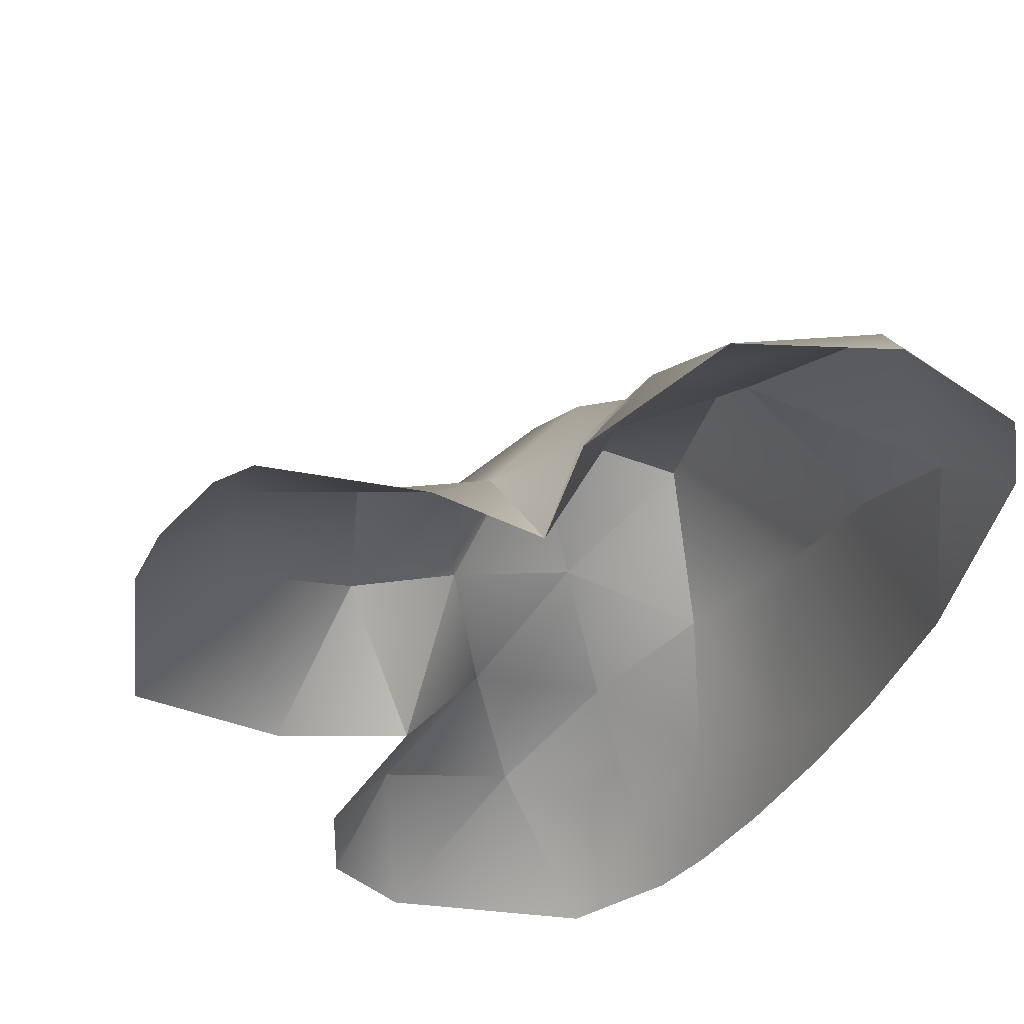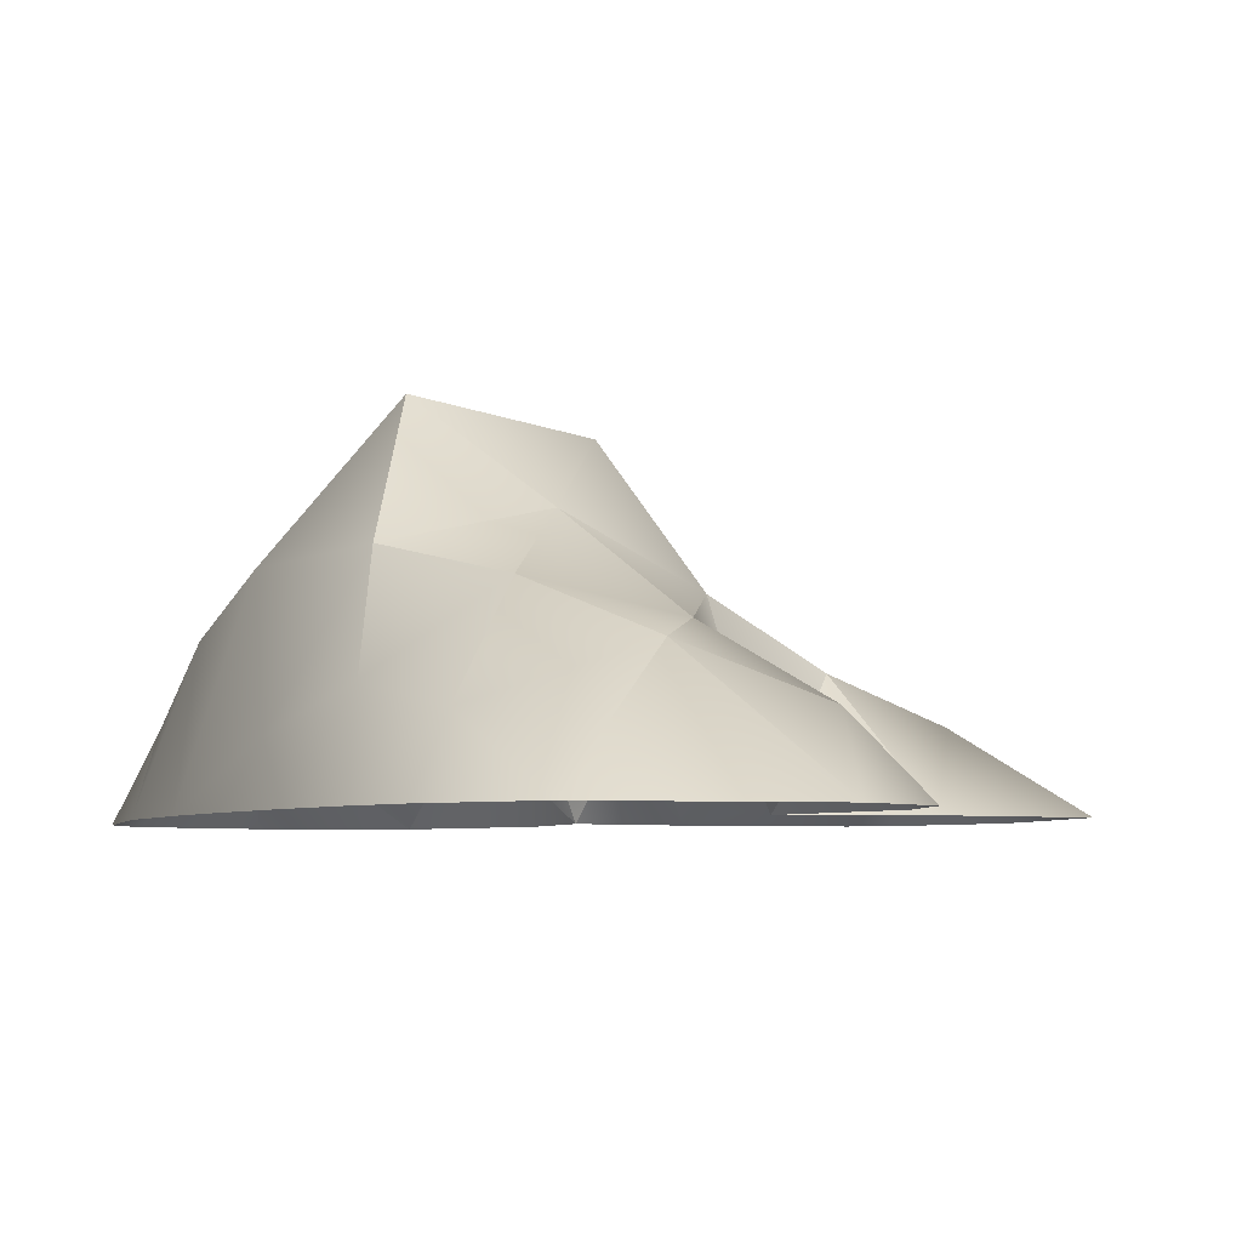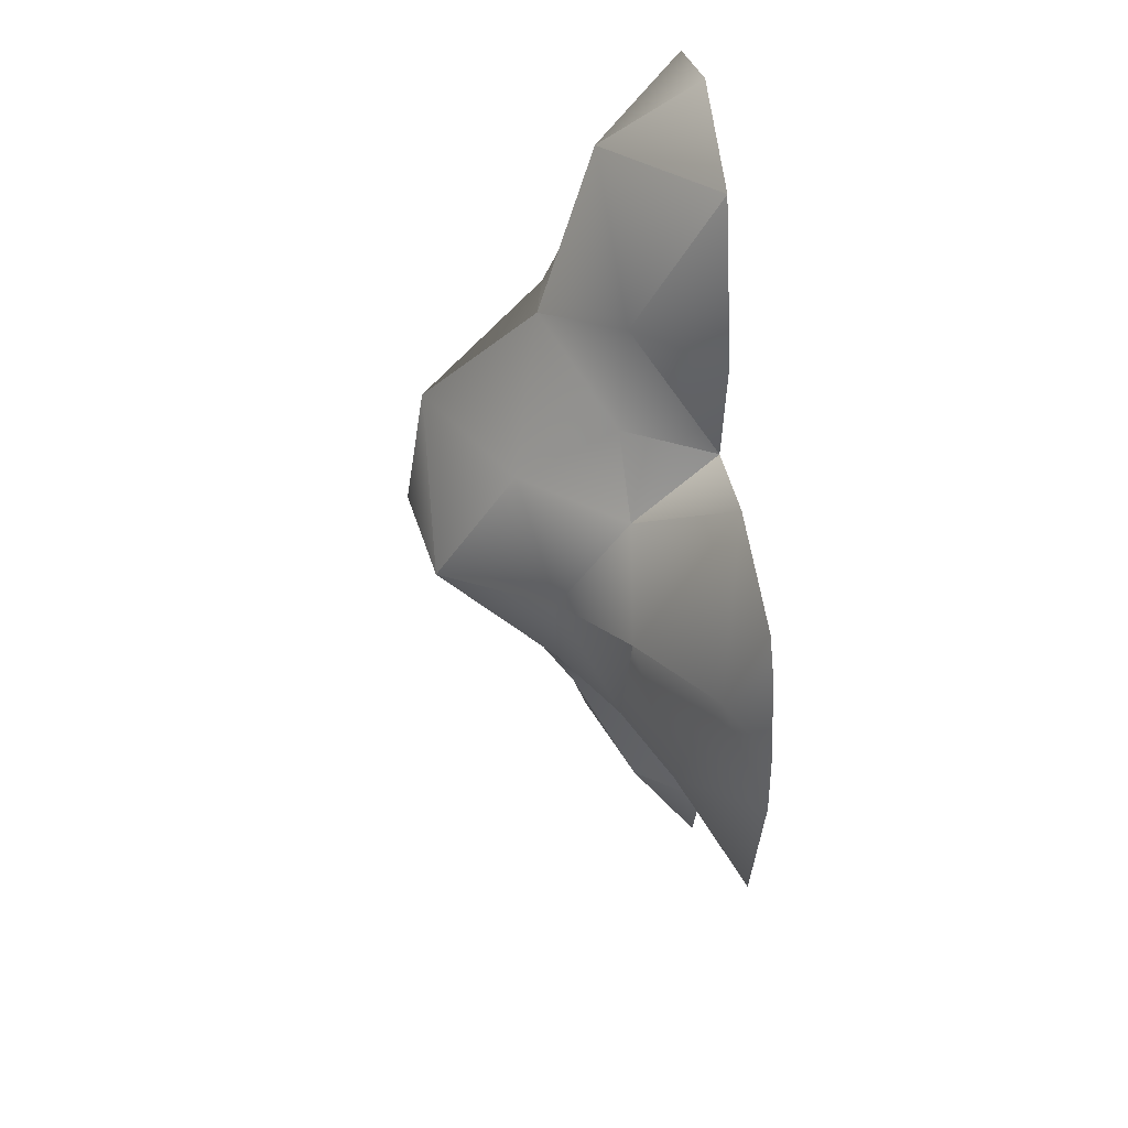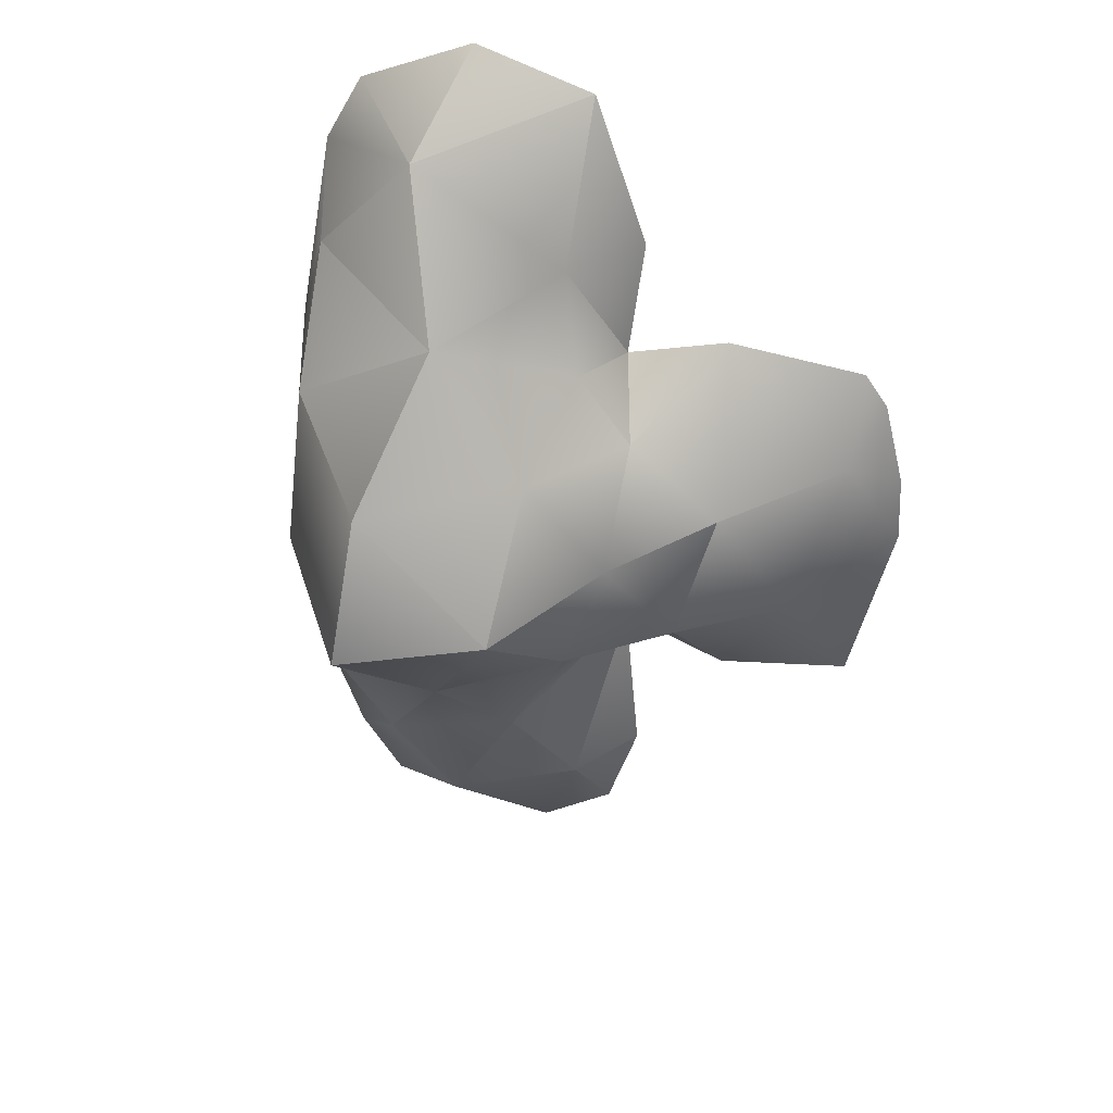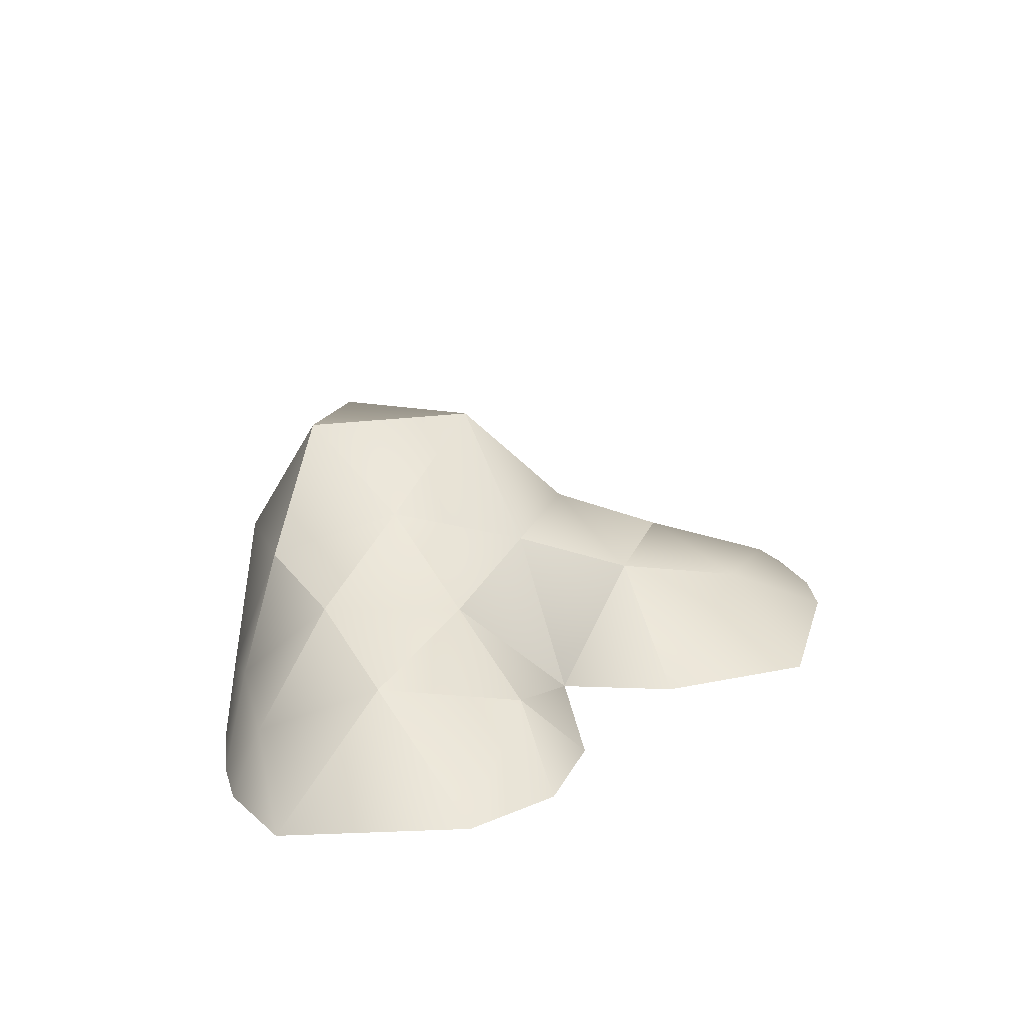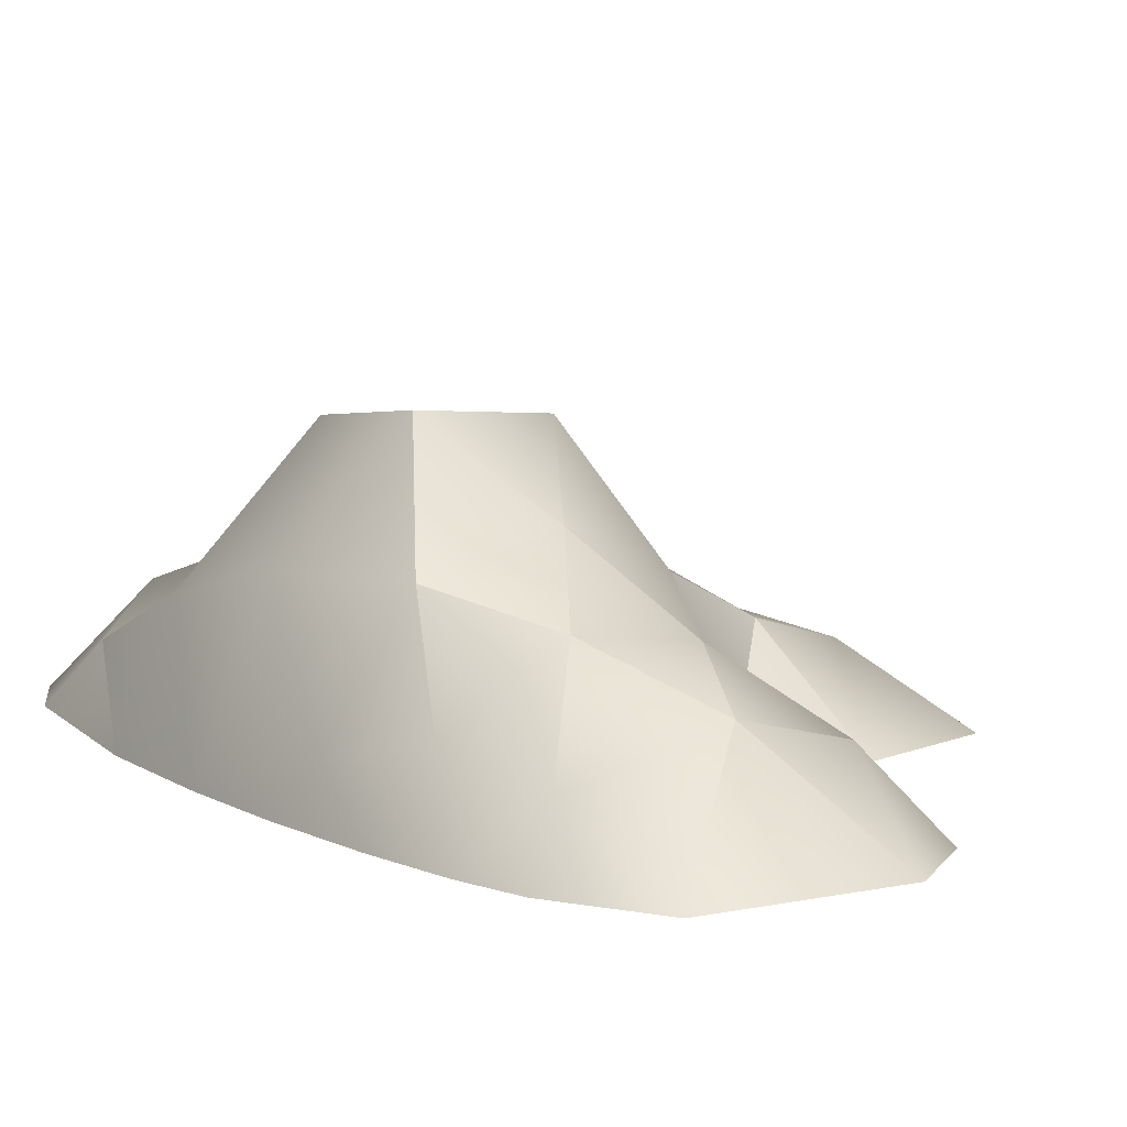
<metadata>
{"format":"obj","ext":"obj","renderer":"f3d","projection":"perspective","resolution":1024,"background":"white","views":[{"elev":-35.5,"azim":-20.5,"up":"+Y"},{"elev":-4.8,"azim":156.4,"up":"+Y"},{"elev":46.1,"azim":-97.6,"up":"+Z"},{"elev":34.8,"azim":-163.6,"up":"+Z"},{"elev":-72.4,"azim":-173.1,"up":"+Z"},{"elev":9.7,"azim":143.4,"up":"+Y"}]}
</metadata>
<code>
o Mesh
v -0.3208 0.1763 -0.9272
v 0.5642 0 0.0927
v -0.3001 0.2275 0.8108
v -1.093 0 -0.4872
v 0.0163 0 1.32
v -1.211 0 -0.002583
v -0.3511 0.4182 -0.3224
v -0.173 0 -1.286
v 0.4395 0.2177 -0.6098
v 0.4441 0 1.002
v -0.3429 0.2522 0.5142
v 0.4419 0.4607 -0.02181
v -0.6991 0 0.5399
v 0.2032 0.7842 -0.1873
v -0.4697 0 -0.8953
v -0.0133 0.5573 -0.4021
v -0.1736 0.3425 -0.6444
v 0.03657 0.2775 -0.9962
v 0.1831 0.4029 -0.687
v 0.4047 0.1875 0.7811
v 0.3771 0.1594 -0.8925
v -1.079 0 0.5009
v 0.5452 0 0.462
v 0.5075 0 -0.7617
v 0.5163 0.1352 -0.3199
v 0.3377 0 1.189
v -0.4874 0.2391 0.3163
v -0.3819 0 -1.154
v 0.01876 0.4185 0.6249
v -0.723 0 -0.5464
v -0.3136 0 1.217
v 0.1147 0.2548 1.076
v -0.2694 0.5146 0.3081
v 0.3393 0.4777 -0.3971
v -0.4594 0 0.8044
v -0.95 0.1843 -0.1725
v 0.322 0 -1.204
v -1.071 0.1021 0.2544
v 0.1393 0.7277 0.2643
v -0.4707 0.4311 0.01704
v -0.7451 0.2702 0.1316
v -0.2279 0.737 -0.07571
v 0.4275 0.3552 0.3974
v -0.6366 0.2788 -0.2607
v -0.4272 0 -0.4365
v -1.145 0 0.4111
v -1.202 0 0.1818
v 0.4653 0 -0.9394
v 0.5613 0 -0.2007
v 0.5404 0 -0.5129
v -0.4146 0 0.465
g Default
f 13 41 38
f 43 39 29
f 17 1 45
f 1 28 15
f 34 16 14
f 12 34 14
f 13 27 41
f 17 16 19
f 42 40 33
f 18 8 1
f 39 43 12
f 19 21 18
f 8 28 1
f 16 34 19
f 38 41 36
f 29 20 43
f 40 27 33
f 42 39 14
f 35 31 3
f 27 11 33
f 14 39 12
f 32 31 5
f 45 44 7
f 39 33 29
f 32 10 20
f 33 39 42
f 37 18 21
f 42 16 7
f 34 9 19
f 3 32 29
f 2 43 23
f 2 25 12
f 7 16 17
f 40 7 44
f 12 43 2
f 44 45 30
f 42 7 40
f 40 44 41
f 38 22 13
f 17 45 7
f 30 36 44
f 33 11 29
f 9 21 19
f 23 43 20
f 12 25 34
f 5 26 32
f 32 3 31
f 36 6 38
f 14 16 42
f 25 9 34
f 44 36 41
f 41 27 40
f 26 10 32
f 21 9 24
f 37 8 18
f 29 32 20
f 45 1 15
f 29 11 3
f 36 30 4
f 4 6 36
f 19 18 17
f 1 17 18
f 38 46 22
f 47 38 6
f 46 38 47
f 24 48 21
f 21 48 37
f 49 25 2
f 24 9 50
f 9 25 50
f 50 25 49
f 20 10 23
f 35 3 51
f 27 13 51
f 51 3 11
f 51 11 27

</code>
